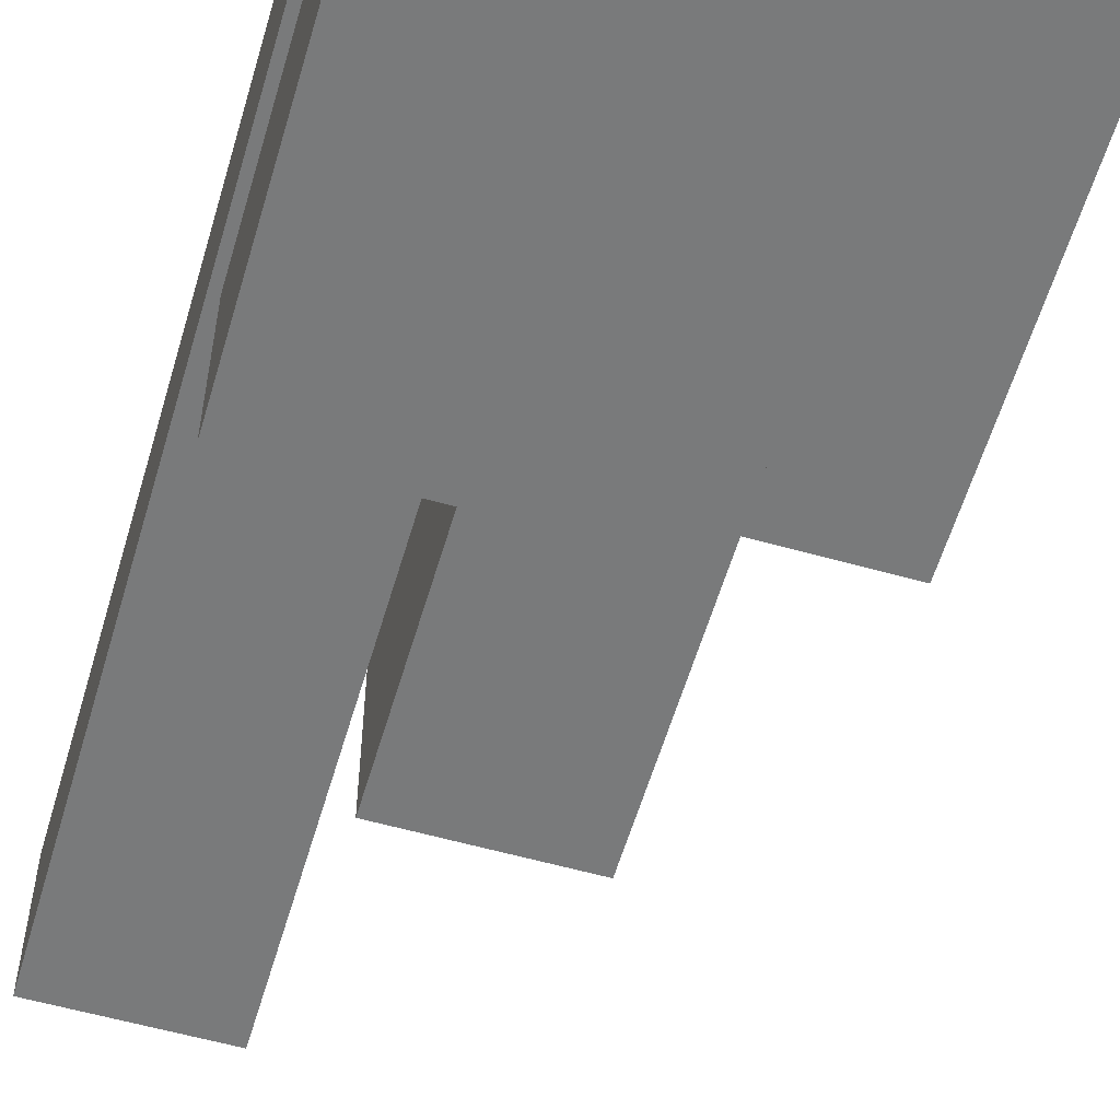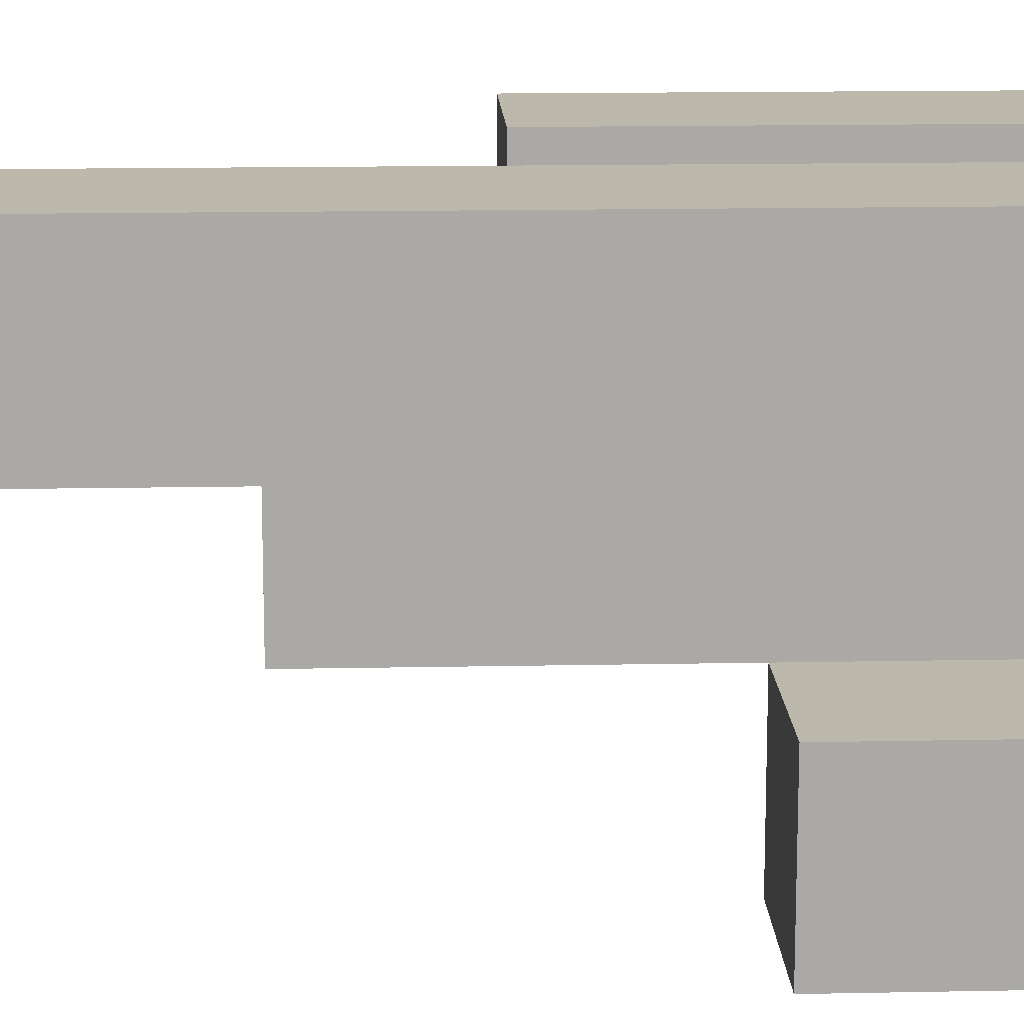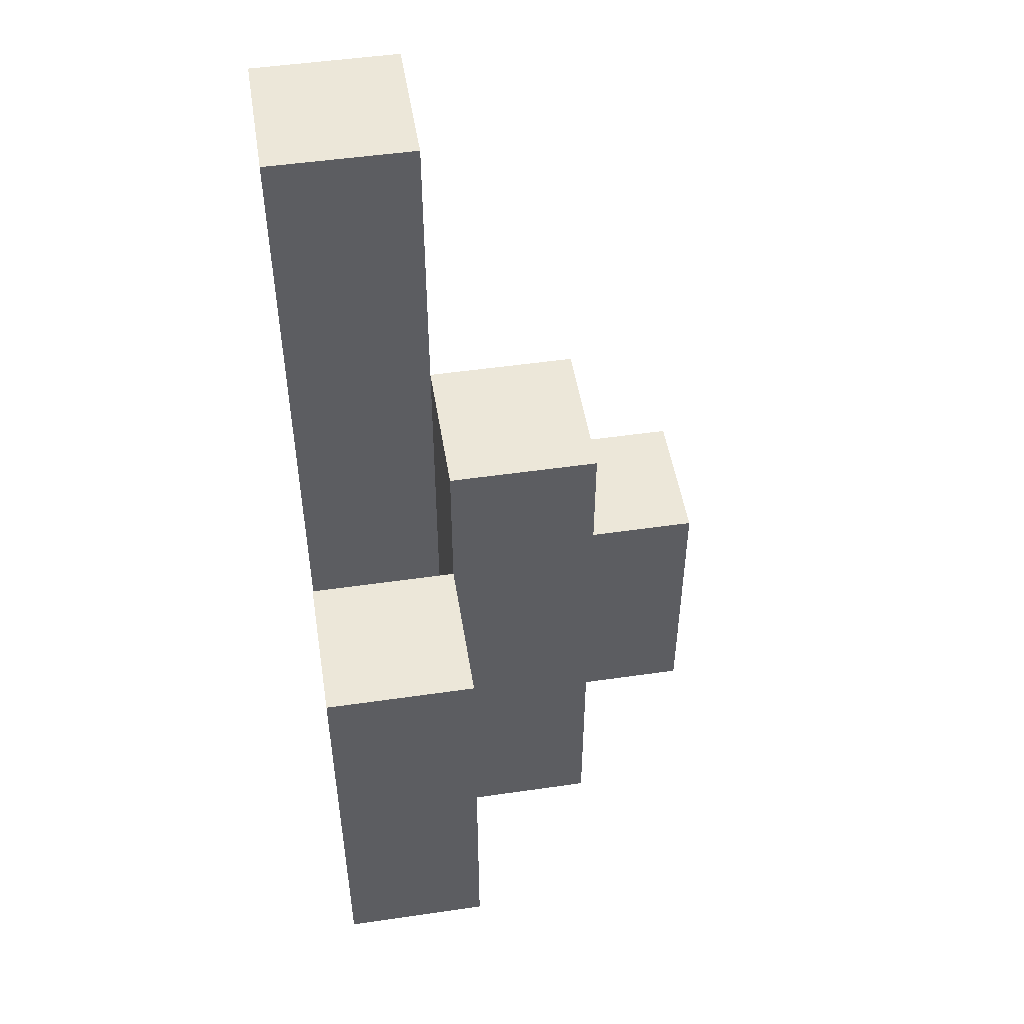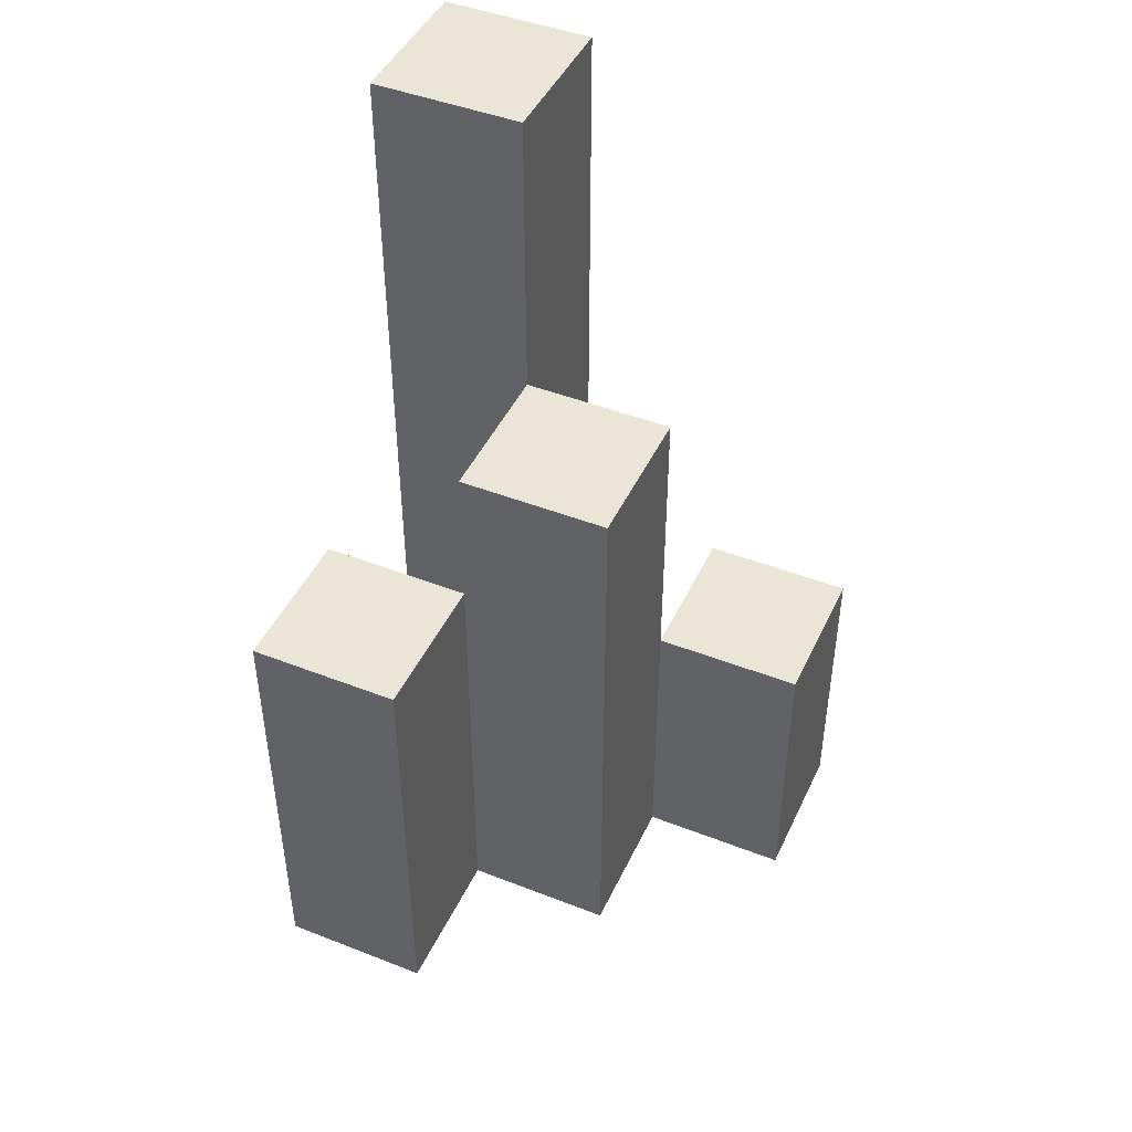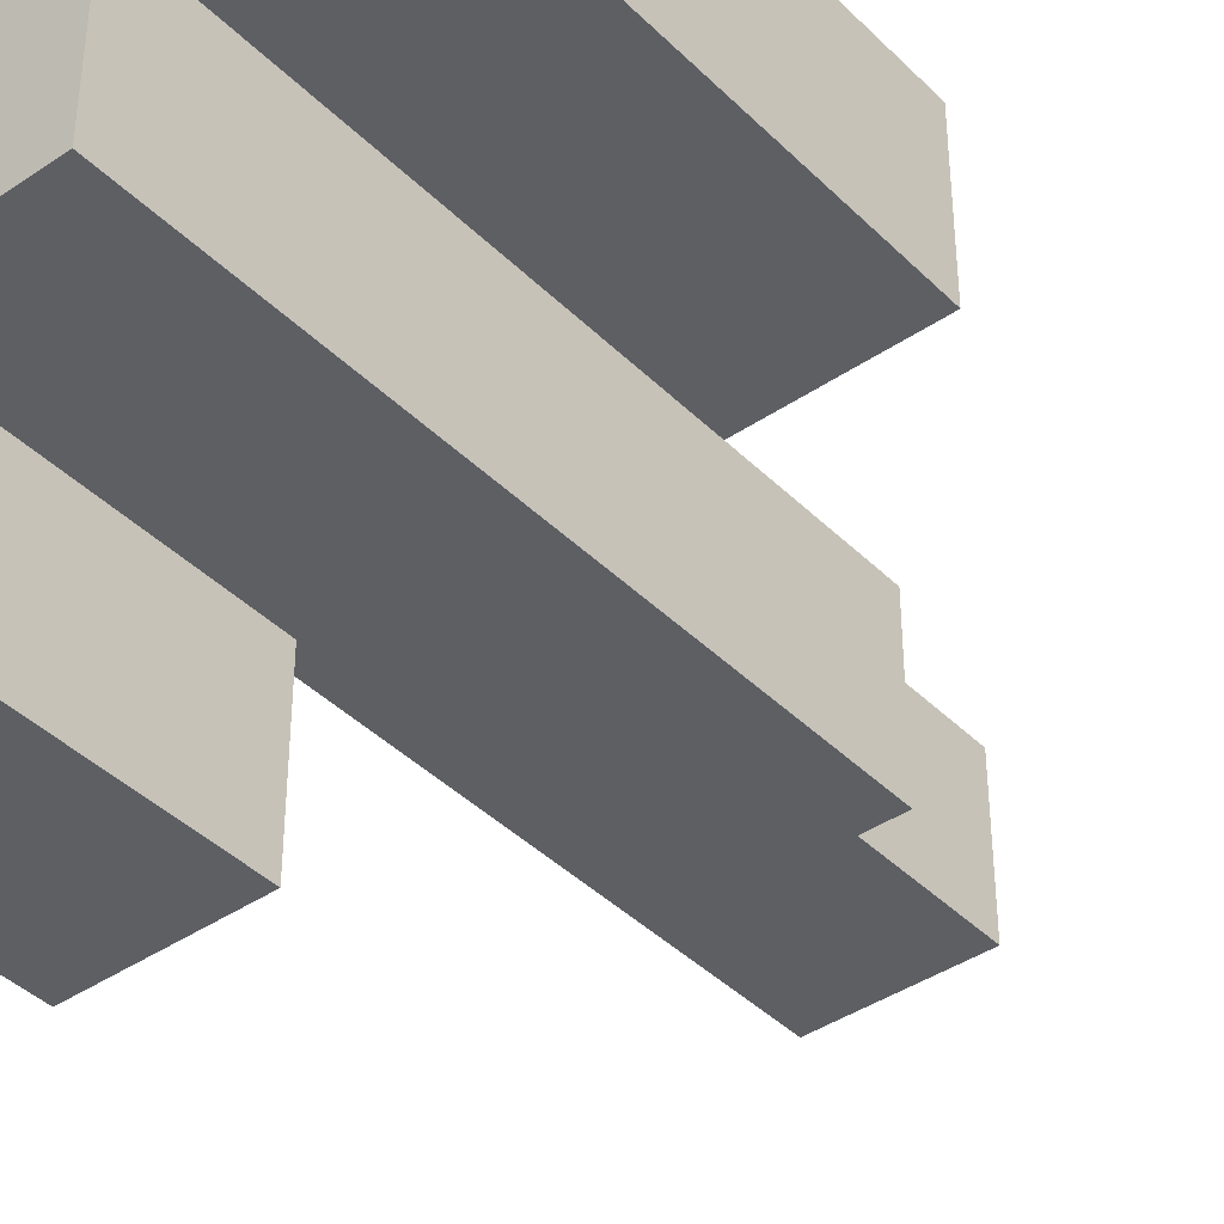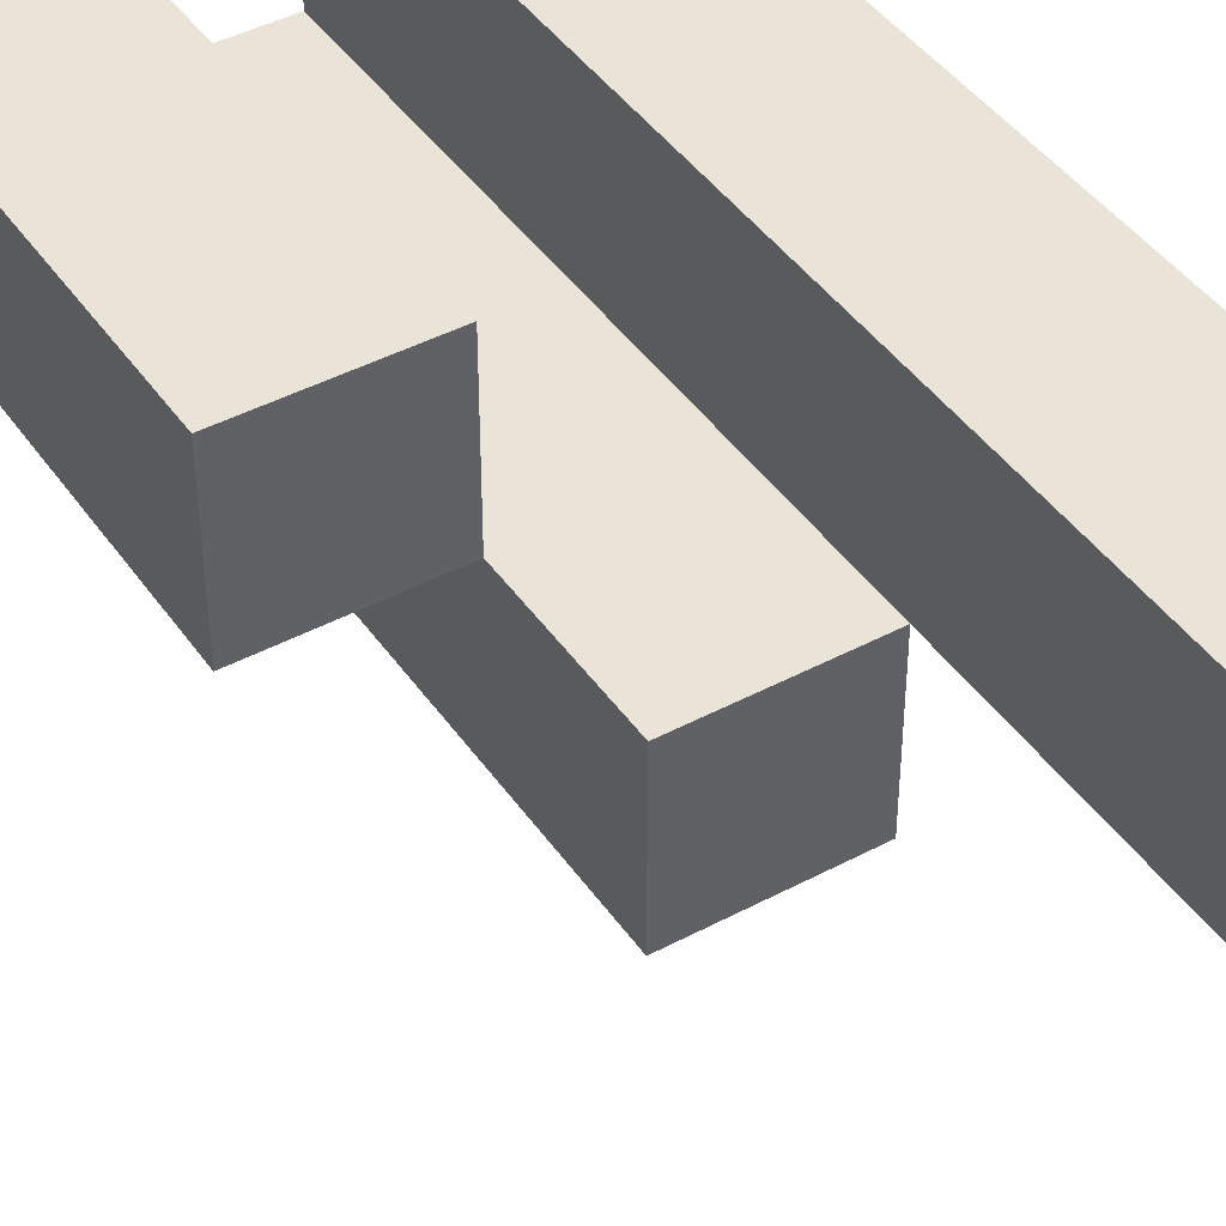
<metadata>
{"format":"obj","ext":"obj","renderer":"f3d","projection":"perspective","resolution":1024,"background":"white","views":[{"elev":-58.0,"azim":-16.3,"up":"+Z"},{"elev":14.7,"azim":-92.5,"up":"+Z"},{"elev":49.8,"azim":80.9,"up":"+Y"},{"elev":45.6,"azim":114.2,"up":"+Y"},{"elev":-40.4,"azim":39.8,"up":"+Z"},{"elev":43.4,"azim":147.8,"up":"+Z"}]}
</metadata>
<code>
o
v 21.3 0.9 -2.5
v 21.3 0.9 -2.6
v 21.3 0.9 -2.7
v 21.3 0.9 -2.8
v 21.3 1.1 -2.7
v 21.3 1.1 -2.8
v 21.3 1.5 -2.5
v 21.3 1.5 -2.6
v 21.4 0.9 -2.6
v 21.4 0.9 -2.7
v 21.4 1.1 -2.7
v 21.4 1.3 -2.6
v 21.4 1.3 -2.7
v 21.5 0.9 -2.5
v 21.5 0.9 -2.6
v 21.5 1.2 -2.5
v 21.5 1.2 -2.6
v 21.4 0.9 -2.5
v 21.4 0.9 -2.6
v 21.4 0.9 -2.7
v 21.4 0.9 -2.8
v 21.4 1.1 -2.7
v 21.4 1.1 -2.8
v 21.4 1.3 -2.6
v 21.4 1.5 -2.5
v 21.4 1.5 -2.6
v 21.5 0.9 -2.6
v 21.5 0.9 -2.7
v 21.5 1.2 -2.6
v 21.5 1.3 -2.6
v 21.5 1.3 -2.7
v 21.6 0.9 -2.5
v 21.6 0.9 -2.6
v 21.6 1.2 -2.5
v 21.6 1.2 -2.6
v 21.3 0.9 -2.5
v 21.3 1.5 -2.5
v 21.4 0.9 -2.5
v 21.4 1.5 -2.5
v 21.5 0.9 -2.5
v 21.5 1.2 -2.5
v 21.6 0.9 -2.5
v 21.6 1.2 -2.5
v 21.4 0.9 -2.6
v 21.4 1.3 -2.6
v 21.5 0.9 -2.6
v 21.5 1.2 -2.6
v 21.5 1.3 -2.6
v 21.3 0.9 -2.7
v 21.3 1.1 -2.7
v 21.4 0.9 -2.7
v 21.4 1.1 -2.7
v 21.3 0.9 -2.6
v 21.3 1.5 -2.6
v 21.4 0.9 -2.6
v 21.4 1.3 -2.6
v 21.4 1.5 -2.6
v 21.5 0.9 -2.6
v 21.5 1.2 -2.6
v 21.6 0.9 -2.6
v 21.6 1.2 -2.6
v 21.4 0.9 -2.7
v 21.4 1.1 -2.7
v 21.4 1.3 -2.7
v 21.5 0.9 -2.7
v 21.5 1.3 -2.7
v 21.3 0.9 -2.8
v 21.3 1.1 -2.8
v 21.4 0.9 -2.8
v 21.4 1.1 -2.8
v 21.3 0.9 -2.5
v 21.4 0.9 -2.5
v 21.5 0.9 -2.5
v 21.6 0.9 -2.5
v 21.3 0.9 -2.6
v 21.4 0.9 -2.6
v 21.5 0.9 -2.6
v 21.6 0.9 -2.6
v 21.3 0.9 -2.7
v 21.4 0.9 -2.7
v 21.5 0.9 -2.7
v 21.3 0.9 -2.8
v 21.4 0.9 -2.8
v 21.3 1.1 -2.7
v 21.4 1.1 -2.7
v 21.3 1.1 -2.8
v 21.4 1.1 -2.8
v 21.5 1.2 -2.5
v 21.6 1.2 -2.5
v 21.5 1.2 -2.6
v 21.6 1.2 -2.6
v 21.4 1.3 -2.6
v 21.5 1.3 -2.6
v 21.4 1.3 -2.7
v 21.5 1.3 -2.7
v 21.3 1.5 -2.5
v 21.4 1.5 -2.5
v 21.3 1.5 -2.6
v 21.4 1.5 -2.6
f 5 4 3
f 6 4 5
f 7 2 1
f 8 2 7
f 11 10 9
f 12 11 9
f 13 11 12
f 16 15 14
f 17 15 16
f 20 21 22
f 22 21 23
f 18 19 24
f 18 24 25
f 25 24 26
f 27 28 29
f 29 28 30
f 30 28 31
f 32 33 34
f 34 33 35
f 38 37 36
f 39 37 38
f 42 41 40
f 43 41 42
f 46 45 44
f 47 45 46
f 48 45 47
f 51 50 49
f 52 50 51
f 53 54 55
f 55 54 56
f 56 54 57
f 58 59 60
f 60 59 61
f 62 63 65
f 63 64 65
f 65 64 66
f 67 68 69
f 69 68 70
f 75 72 71
f 76 72 75
f 77 74 73
f 78 74 77
f 80 77 76
f 81 77 80
f 82 80 79
f 83 80 82
f 84 85 86
f 86 85 87
f 88 89 90
f 90 89 91
f 92 93 94
f 94 93 95
f 96 97 98
f 98 97 99

</code>
